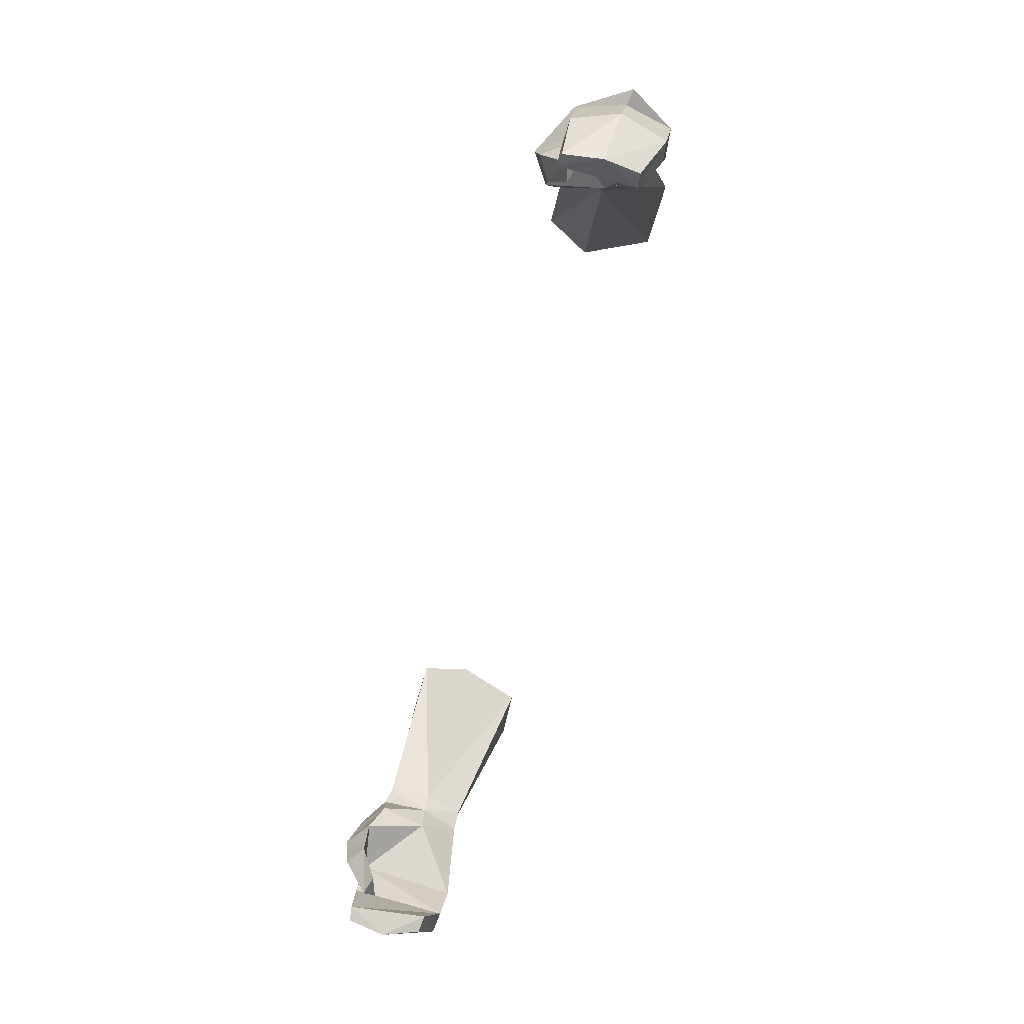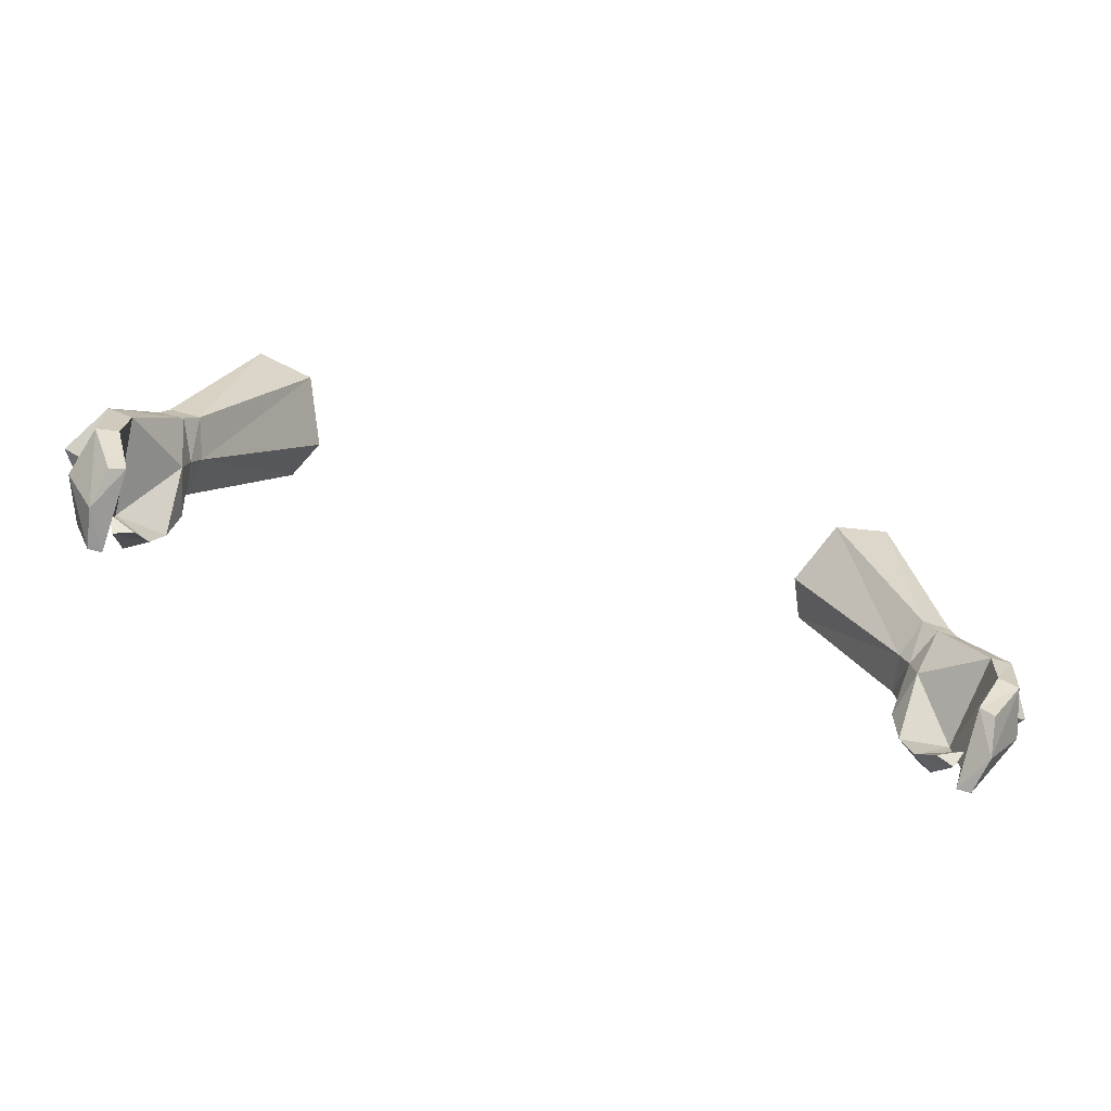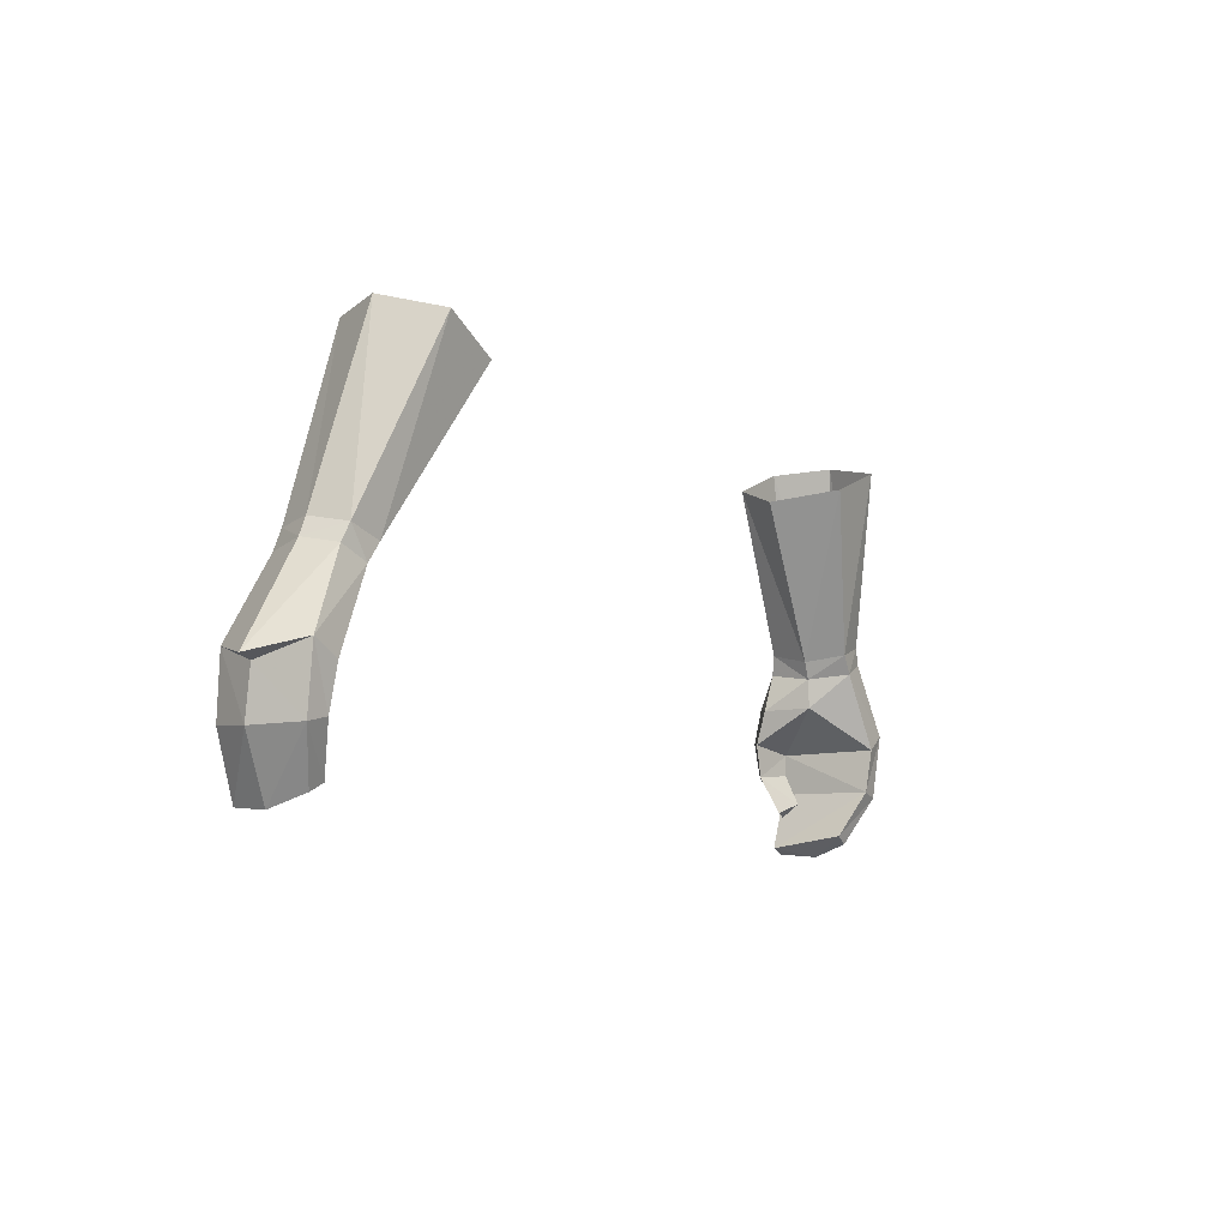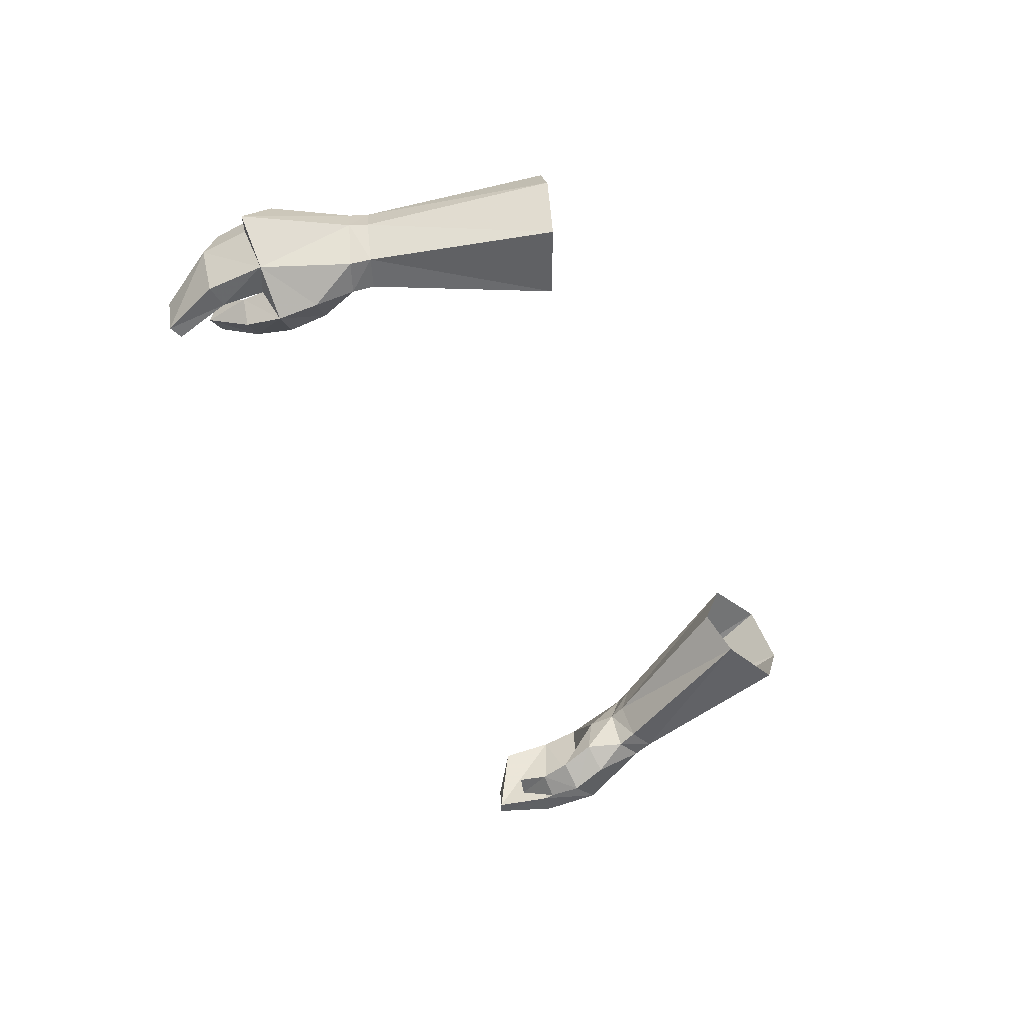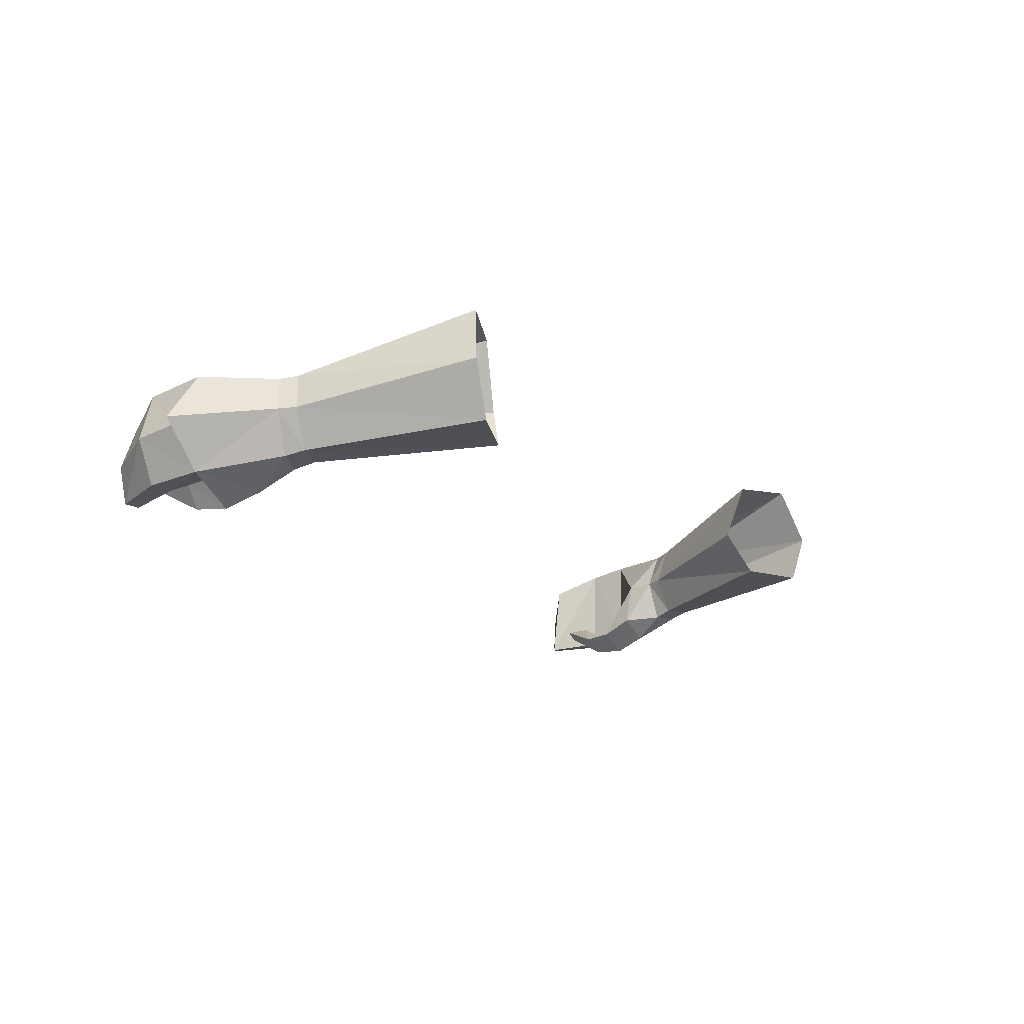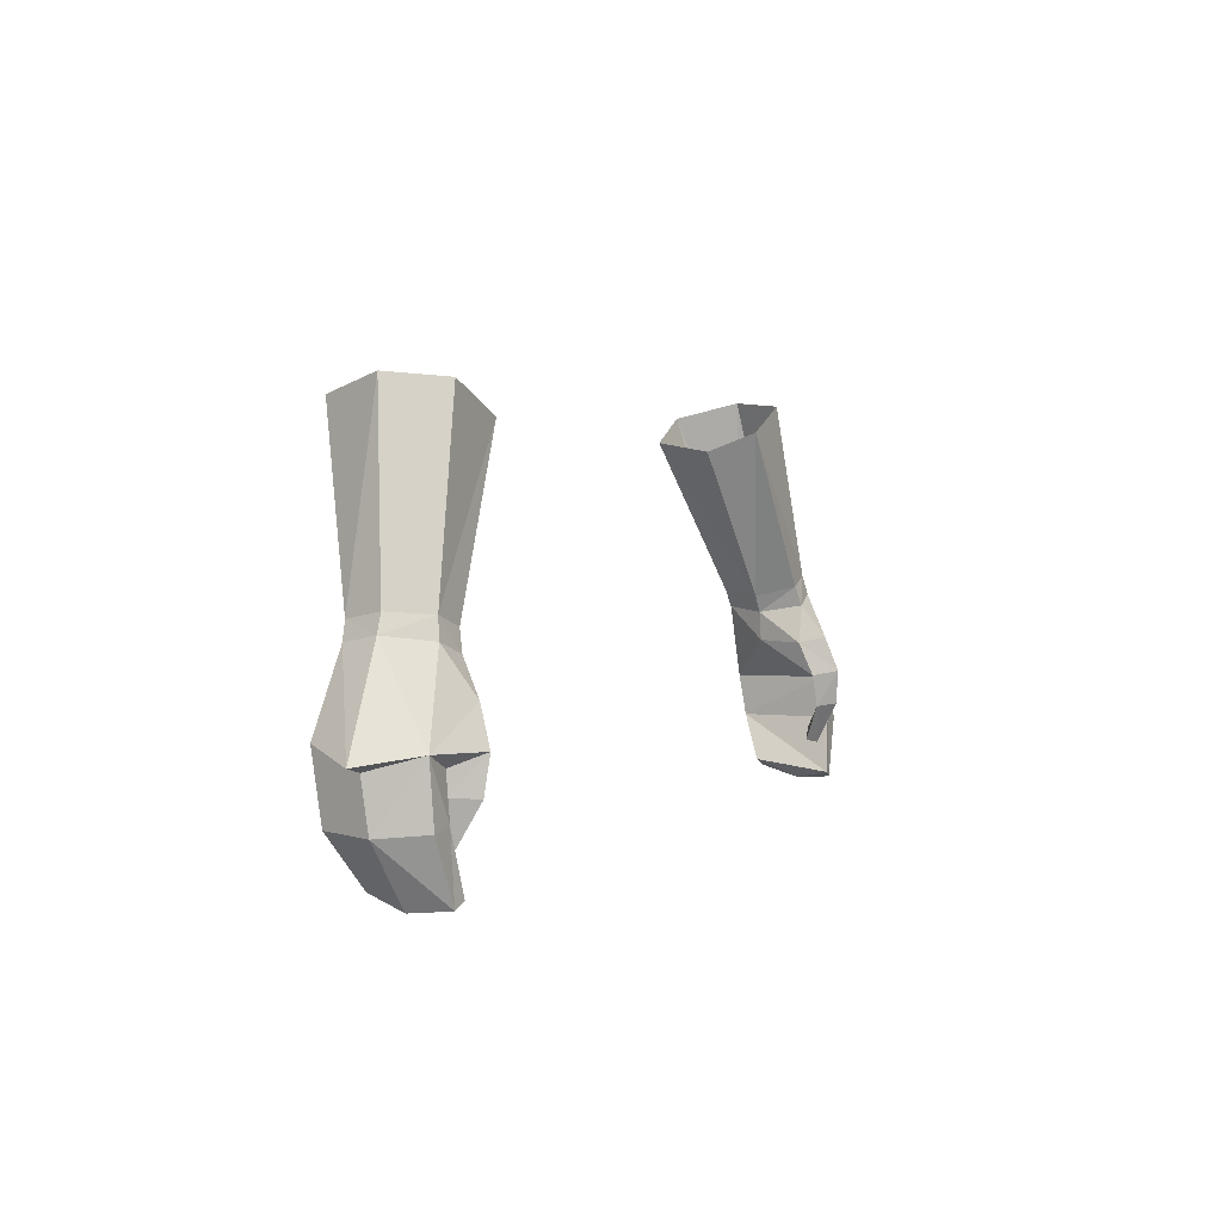
<metadata>
{"format":"obj","ext":"obj","renderer":"f3d","projection":"perspective","resolution":1024,"background":"white","views":[{"elev":-69.2,"azim":75.0,"up":"+Z"},{"elev":-76.6,"azim":163.9,"up":"+Z"},{"elev":-9.0,"azim":123.6,"up":"+Z"},{"elev":-48.6,"azim":-66.6,"up":"+Y"},{"elev":-16.7,"azim":-57.3,"up":"+Y"},{"elev":3.2,"azim":-65.5,"up":"+Z"}]}
</metadata>
<code>
g summoner_glove_male_92020
v 18.94 1.763 50.19
v 17.56 1.653 49.68
v 17.84 1.398 48.73
v 19.2 1.582 49.26
v 19.31 5.352 49.98
v 19.74 3.613 50.31
v 20.08 3.591 49.49
v 19.69 5.238 49.16
v 17.58 3.553 48.37
v 17.19 3.617 49.19
v 17.81 5.489 49.46
v 18.41 5.422 48.58
v 17.58 3.553 48.37
v 17.19 3.617 49.19
v 21.39 5.558 45.59
v 20.13 5.614 44.88
v 21.2 1.017 45.59
v 22.75 3.349 45.01
v 17.19 1.302 46.9
v 17.47 0.6678 45.27
v 18.79 -0.222 45.43
v 18.44 0.3792 47.16
v 18.99 -0.04814 43.77
v 19.75 1.011 43.86
v 19.84 1.015 45.03
v 17.92 0.5999 43.68
v 17.47 0.6678 45.27
v 19.84 1.015 45.03
v 19.75 1.011 43.86
v 19.31 1.061 41.73
v 19.74 1.712 42.4
v 19.74 1.712 42.4
v 18.44 1.336 41.91
v 20.23 5.298 42.89
v 21.22 5.174 42.65
v 19.21 4.287 40.7
v 19.91 4.189 40.32
v 21.88 2.89 42.57
v 20.19 2.429 39.75
v 20.01 0.741 42.94
v 21.06 0.7725 42.76
v 19.3 0.5472 40.22
v 19.9 0.62 39.92
v 19.3 0.5472 40.22
v 20.01 0.741 42.94
v 19.91 4.189 40.32
v 20.19 2.429 39.75
v 17.92 0.5999 43.68
v 18.44 1.336 41.91
v 13.85 7.468 56.83
v 16.68 7.718 58.11
v 13.53 2.252 57.29
v 12.53 4.36 56.36
v 12.53 4.36 56.36
v 17.74 4.87 58.87
v 16.59 2.315 58.64
v 21.99 3.215 44.82
v -19.07 1.763 50.19
v -19.33 1.582 49.26
v -17.97 1.398 48.73
v -17.69 1.653 49.68
v -19.44 5.352 49.98
v -19.82 5.238 49.16
v -20.21 3.591 49.49
v -19.87 3.613 50.31
v -17.7 3.553 48.37
v -17.32 3.617 49.19
v -17.94 5.489 49.46
v -17.32 3.617 49.19
v -17.7 3.553 48.37
v -18.54 5.422 48.58
v -21.58 5.495 45.73
v -20.35 5.636 44.96
v -21.21 0.9626 45.5
v -22.87 3.26 45.1
v -17.32 1.302 46.9
v -18.57 0.3792 47.16
v -18.92 -0.222 45.43
v -17.59 0.6677 45.27
v -19.87 1.041 44.88
v -19.87 1.011 43.86
v -19.12 -0.04818 43.77
v -18.05 0.5999 43.68
v -19.87 1.011 43.86
v -19.87 1.041 44.88
v -17.59 0.6677 45.27
v -19.86 1.712 42.4
v -19.44 1.061 41.73
v -19.86 1.712 42.4
v -18.57 1.336 41.91
v -20.35 5.298 42.89
v -21.35 5.174 42.65
v -19.34 4.287 40.7
v -20.04 4.189 40.32
v -20.32 2.429 39.75
v -22 2.89 42.57
v -21.19 0.7724 42.76
v -20.14 0.7409 42.94
v -20.03 0.62 39.92
v -19.42 0.5472 40.22
v -20.14 0.7409 42.94
v -19.42 0.5472 40.22
v -20.32 2.429 39.75
v -20.04 4.189 40.32
v -18.57 1.336 41.91
v -18.05 0.5999 43.68
v -16.81 7.718 58.11
v -13.98 7.468 56.83
v -12.66 4.36 56.36
v -13.65 2.252 57.29
v -12.66 4.36 56.36
v -17.87 4.87 58.87
v -16.72 2.315 58.64
v -22.11 3.165 44.88
v 17.72 3.527 46.96
v 17.19 1.302 46.9
v 19.31 1.061 41.73
v 19.9 0.62 39.92
v -17.85 3.527 46.96
v -17.32 1.302 46.9
v -19.44 1.061 41.73
v -20.03 0.62 39.92
f 1 2 3
f 1 3 4
f 5 6 7
f 5 7 8
f 9 3 2
f 9 2 10
f 1 4 7
f 1 7 6
f 11 12 13
f 11 13 14
f 5 8 12
f 5 12 11
f 15 16 12
f 15 12 8
f 17 18 7
f 17 7 4
f 19 20 21
f 19 21 22
f 21 23 24
f 21 24 25
f 26 27 28
f 26 28 29
f 24 23 30
f 24 30 31
f 32 33 26
f 32 26 29
f 34 16 15
f 34 15 35
f 36 34 35
f 36 35 37
f 35 38 39
f 35 39 37
f 17 25 40
f 17 40 41
f 40 42 43
f 40 43 41
f 43 39 38
f 43 38 41
f 34 36 44
f 34 44 45
f 28 16 34
f 28 34 45
f 36 46 47
f 36 47 44
f 30 23 48
f 30 48 49
f 21 20 48
f 21 48 23
f 11 50 51
f 11 51 5
f 10 2 52
f 10 52 53
f 14 54 50
f 14 50 11
f 5 51 55
f 5 55 6
f 1 56 52
f 1 52 2
f 8 7 18
f 8 18 15
f 38 57 17
f 38 17 41
f 35 15 57
f 35 57 38
f 58 59 60
f 58 60 61
f 62 63 64
f 62 64 65
f 66 67 61
f 66 61 60
f 58 65 64
f 58 64 59
f 68 69 70
f 68 70 71
f 62 68 71
f 62 71 63
f 72 63 71
f 72 71 73
f 74 59 64
f 74 64 75
f 76 77 78
f 76 78 79
f 78 80 81
f 78 81 82
f 83 84 85
f 83 85 86
f 81 87 88
f 81 88 82
f 89 84 83
f 89 83 90
f 91 92 72
f 91 72 73
f 93 94 92
f 93 92 91
f 92 94 95
f 92 95 96
f 74 97 98
f 74 98 80
f 98 97 99
f 98 99 100
f 99 97 96
f 99 96 95
f 91 101 102
f 91 102 93
f 85 101 91
f 85 91 73
f 93 102 103
f 93 103 104
f 88 105 106
f 88 106 82
f 78 82 106
f 78 106 79
f 68 62 107
f 68 107 108
f 67 109 110
f 67 110 61
f 69 68 108
f 69 108 111
f 62 65 112
f 62 112 107
f 58 61 110
f 58 110 113
f 63 72 75
f 63 75 64
f 96 97 74
f 96 74 114
f 92 96 114
f 92 114 72
f 16 115 12
f 21 17 22
f 22 4 3
f 22 3 19
f 19 3 9
f 115 116 13
f 25 17 21
f 116 115 27
f 33 32 117
f 15 18 57
f 115 16 28
f 57 18 17
f 27 115 28
f 13 12 115
f 44 47 118
f 17 4 22
f 56 6 55
f 1 6 56
f 73 71 119
f 78 77 74
f 77 60 59
f 77 76 60
f 76 66 60
f 119 70 120
f 80 78 74
f 120 86 119
f 90 121 89
f 72 114 75
f 119 85 73
f 114 74 75
f 86 85 119
f 70 119 71
f 102 122 103
f 74 77 59
f 113 112 65
f 58 113 65

</code>
